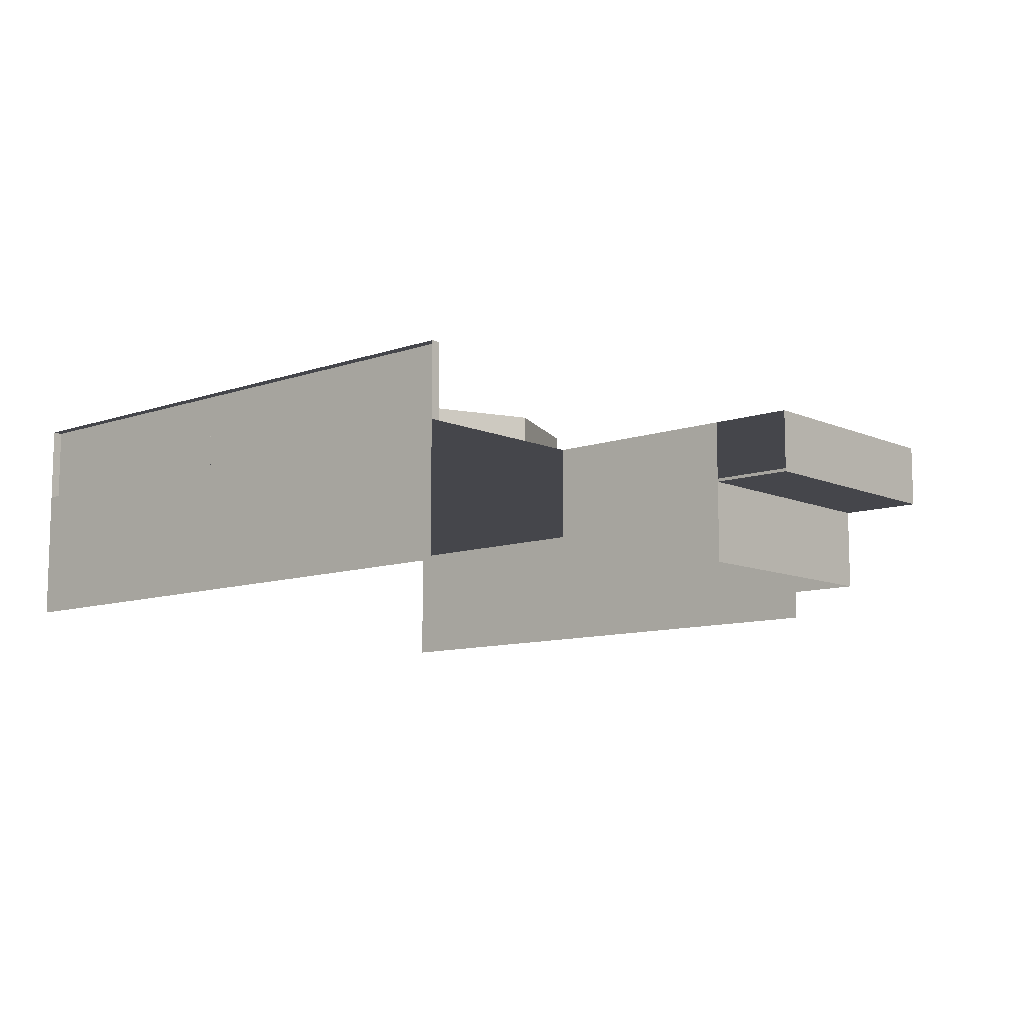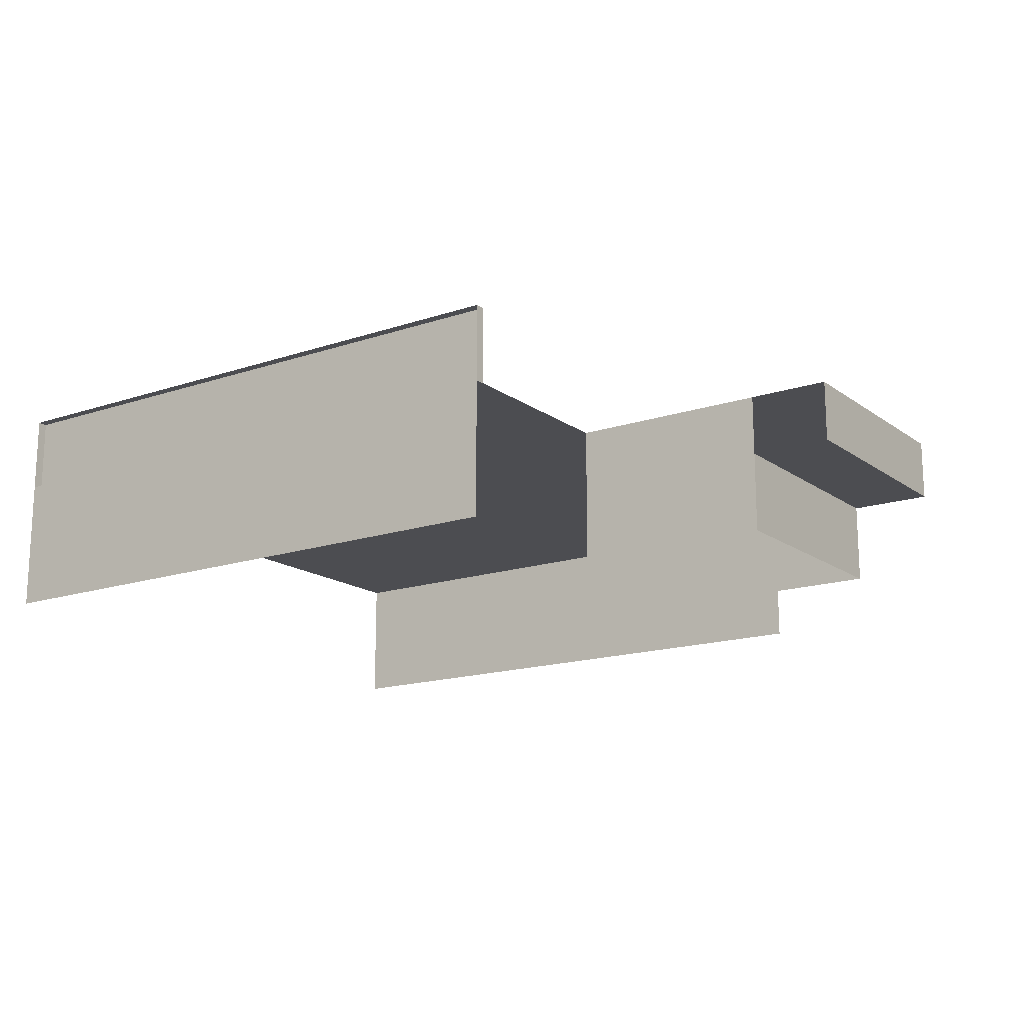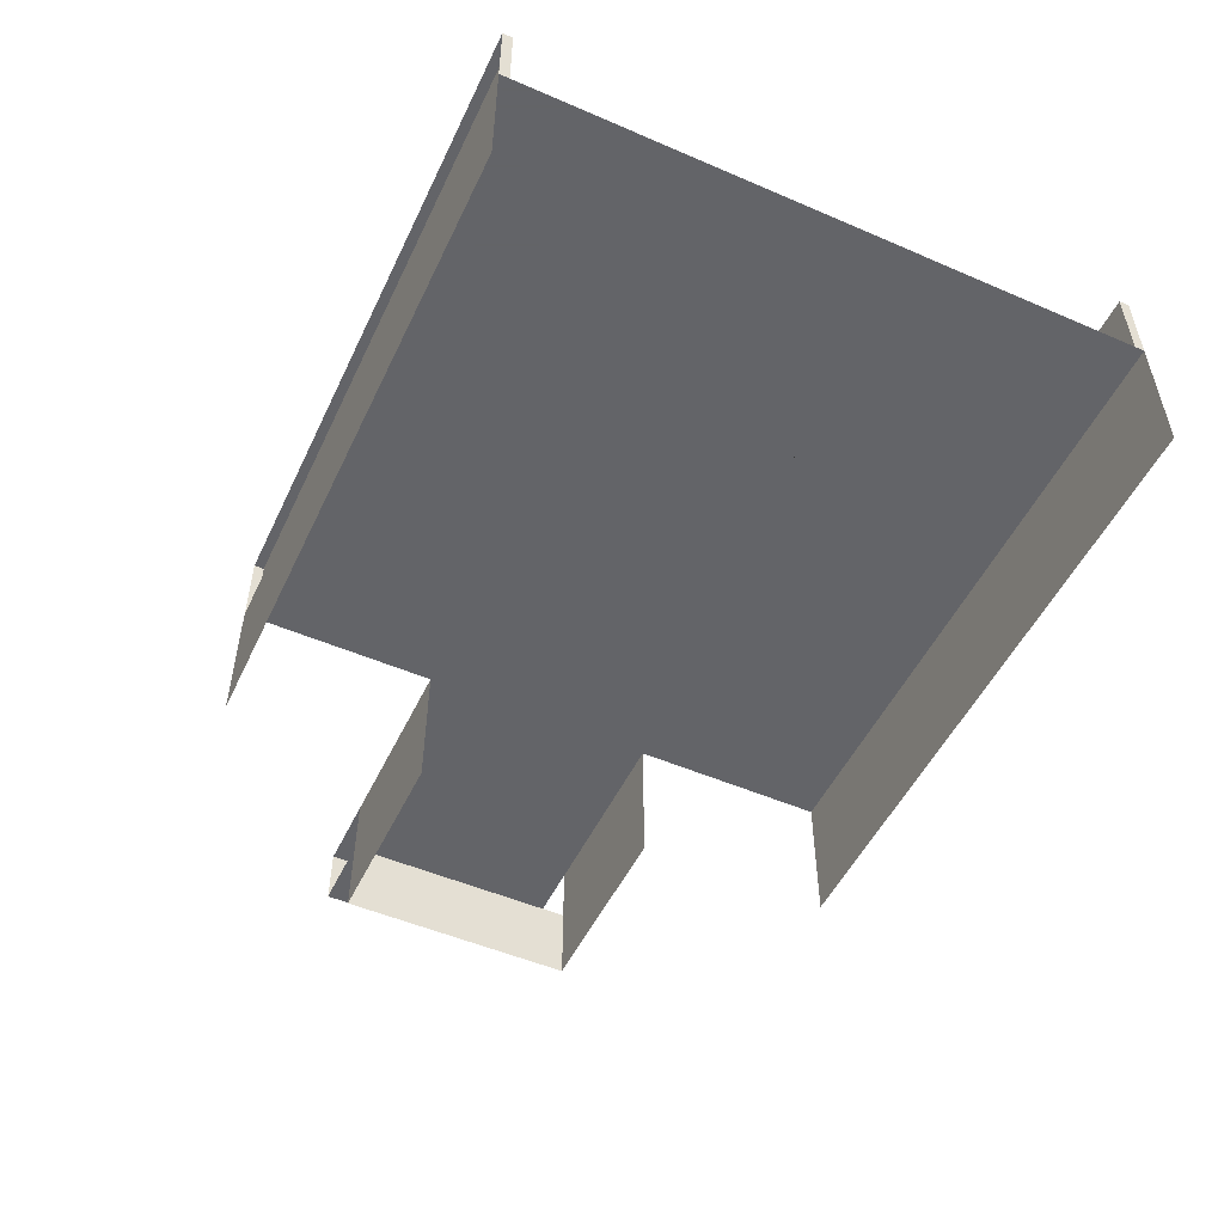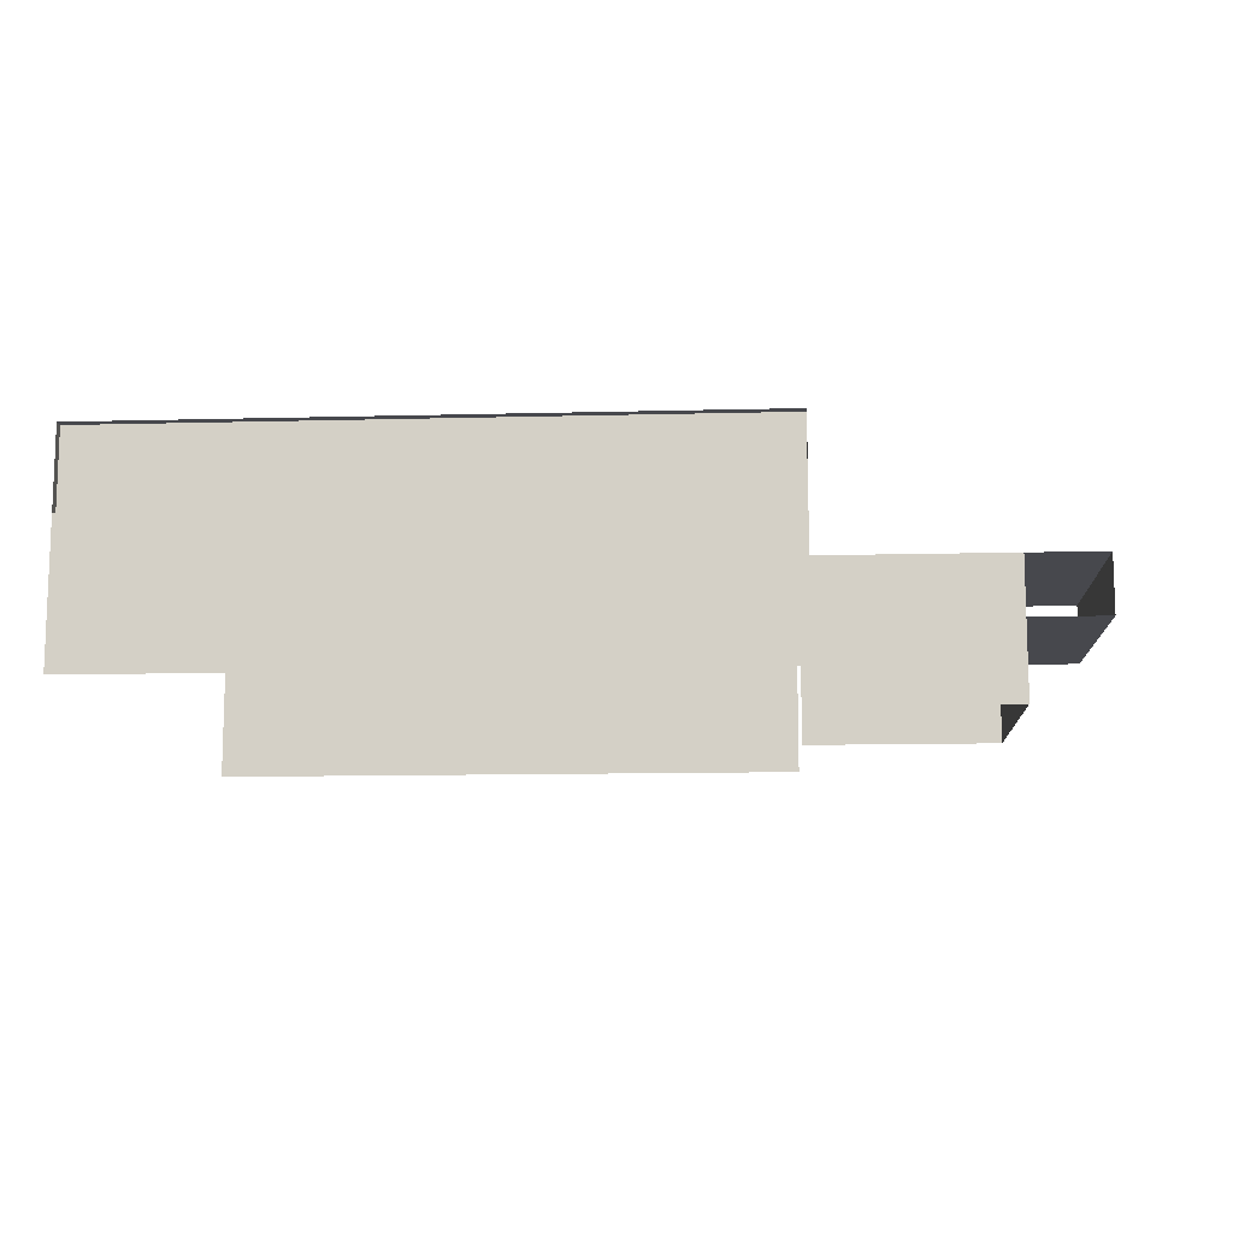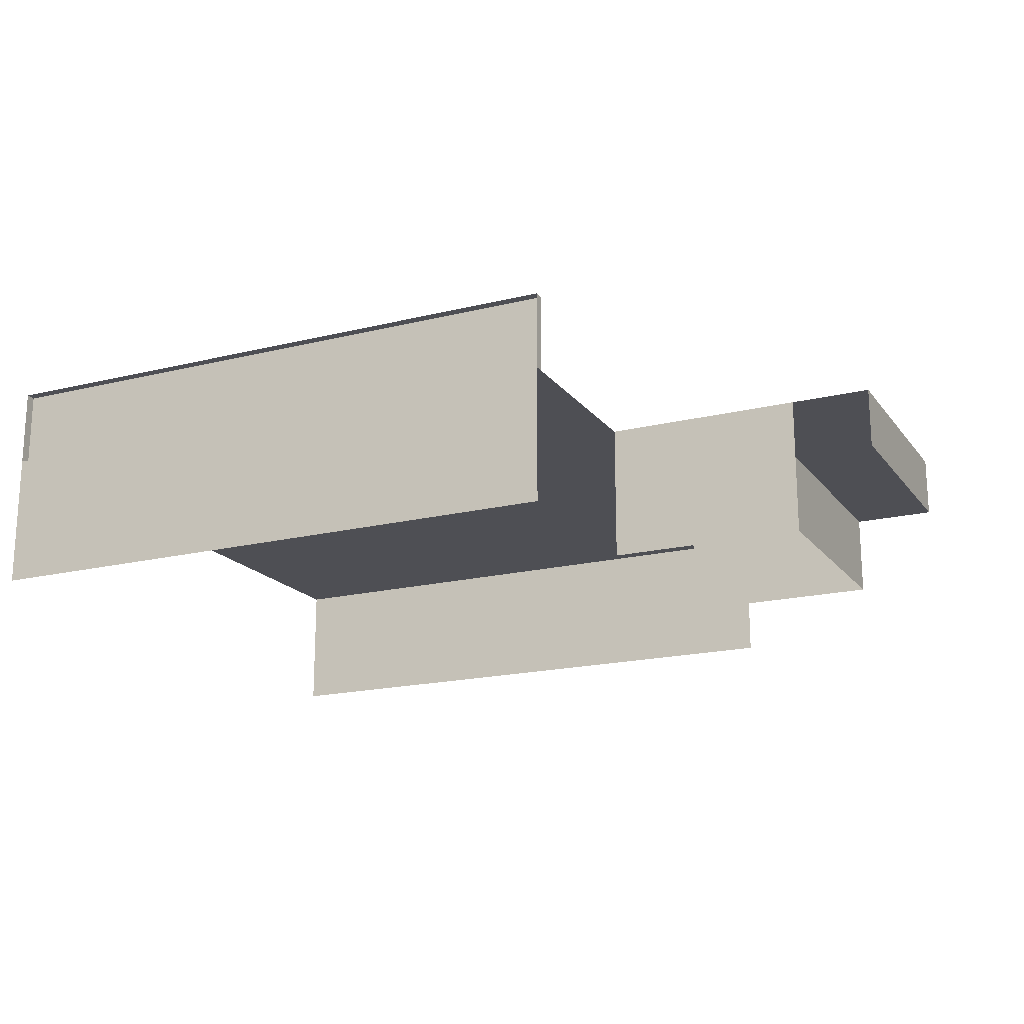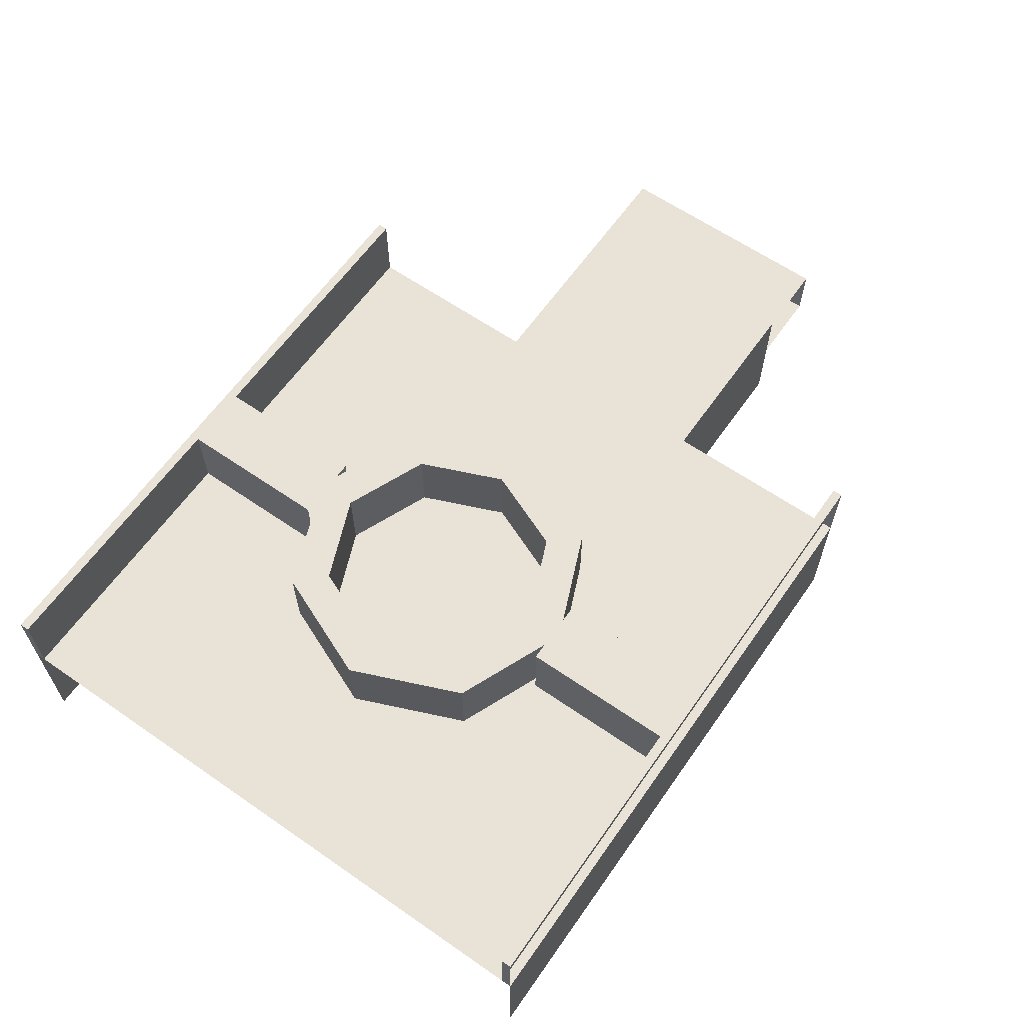
<metadata>
{"format":"obj","ext":"obj","renderer":"f3d","projection":"perspective","resolution":1024,"background":"white","views":[{"elev":-10.0,"azim":41.8,"up":"+Y"},{"elev":-16.1,"azim":34.8,"up":"+Y"},{"elev":-51.3,"azim":-115.1,"up":"+Y"},{"elev":-11.7,"azim":3.6,"up":"+Y"},{"elev":-18.3,"azim":25.5,"up":"+Y"},{"elev":62.5,"azim":-55.0,"up":"+Y"}]}
</metadata>
<code>
v 0.8 0.6 0.35
v -0.8 0.6 0.8
v -0.8 0.6 -0.8
v 0.8 0.6 -0.35
v -0.8 0.6 -0.8
v 0.8 0.6 -0.8
v 0.8 0.6 -0.35
v -0.8 0.6 0.8
v 0.8 0.6 0.35
v 0.8 0.6 0.8
v 1.5 0.6 0.3
v 1.5 0.6 -0.3
v 1.5 0.45 -0.3
v 1.5 0.45 0.3
v 0.8 0.6 -0.3
v 1.5 0.6 -0.3
v 1.5 0.6 0.3
v 0.8 0.6 0.3
v 1.3 0.45 -0.3
v 1.3 0.45 0.3
v 1.3 0.25 0.3
v 1.3 0.25 -0.3
v 1.5 0.45 0.3
v 1.3 0.45 0.3
v 1.3 0.45 -0.3
v 1.5 0.45 -0.3
v 1.3 0.25 -0.3
v 1.3 0.6 -0.3
v 0.8 0.6 -0.3
v 0.8 0.25 -0.3
v 0.8 0.25 -0.8
v 0.8 0.6 -0.8
v -0.8 0.6 -0.8
v -0.8 0.25 -0.8
v -0.8 0.25 0.8
v -0.8 0.6 0.8
v 0.8 0.6 0.8
v 0.8 0.25 0.8
v 0.8 0.25 0.3
v 0.8 0.6 0.3
v 1.3 0.6 0.3
v 1.3 0.25 0.3
v 0.2828 0.8 0.2828
v 0.4 0.8 0
v 0.4 0.6 0
v 0.2828 0.6 0.2828
v 0 0.8 0.4
v 0.2828 0.8 0.2828
v 0.2828 0.6 0.2828
v 0 0.6 0.4
v -0.2828 0.8 0.2828
v 0 0.8 0.4
v 0 0.6 0.4
v -0.2828 0.6 0.2828
v -0.4 0.8 0
v -0.2828 0.8 0.2828
v -0.2828 0.6 0.2828
v -0.4 0.6 0
v -0.2828 0.8 -0.2828
v -0.4 0.8 0
v -0.4 0.6 0
v -0.2828 0.6 -0.2828
v 0 0.8 -0.4
v -0.2828 0.8 -0.2828
v -0.2828 0.6 -0.2828
v 0 0.6 -0.4
v 0.2828 0.8 -0.2828
v 0 0.8 -0.4
v 0 0.6 -0.4
v 0.2828 0.6 -0.2828
v 0.4 0.8 0
v 0.2828 0.8 -0.2828
v 0.2828 0.6 -0.2828
v 0.4 0.6 0
v 0.2121 0.8 0.2121
v 0.3 0.8 0
v 0.3 0.6 0
v 0.2121 0.6 0.2121
v 0 0.8 0.3
v 0.2121 0.8 0.2121
v 0.2121 0.6 0.2121
v 0 0.6 0.3
v -0.2121 0.8 0.2121
v 0 0.8 0.3
v 0 0.6 0.3
v -0.2121 0.6 0.2121
v -0.3 0.8 0
v -0.2121 0.8 0.2121
v -0.2121 0.6 0.2121
v -0.3 0.6 0
v -0.2121 0.8 -0.2121
v -0.3 0.8 0
v -0.3 0.6 0
v -0.2121 0.6 -0.2121
v 0 0.8 -0.3
v -0.2121 0.8 -0.2121
v -0.2121 0.6 -0.2121
v 0 0.6 -0.3
v 0.2121 0.8 -0.2121
v 0 0.8 -0.3
v 0 0.6 -0.3
v 0.2121 0.6 -0.2121
v 0.3 0.8 0
v 0.2121 0.8 -0.2121
v 0.2121 0.6 -0.2121
v 0.3 0.6 0
v 0.4 0.8 0
v 0.2828 0.8 0.2828
v 0.2121 0.8 0.2121
v 0.3 0.8 0
v 0.2828 0.8 0.2828
v 0 0.8 0.4
v 0 0.8 0.3
v 0.2121 0.8 0.2121
v 0 0.8 0.4
v -0.2828 0.8 0.2828
v -0.2121 0.8 0.2121
v 0 0.8 0.3
v -0.2828 0.8 0.2828
v -0.4 0.8 0
v -0.3 0.8 0
v -0.2121 0.8 0.2121
v -0.4 0.8 0
v -0.2828 0.8 -0.2828
v -0.2121 0.8 -0.2121
v -0.3 0.8 0
v -0.2828 0.8 -0.2828
v 0 0.8 -0.4
v 0 0.8 -0.3
v -0.2121 0.8 -0.2121
v 0 0.8 -0.4
v 0.2828 0.8 -0.2828
v 0.2121 0.8 -0.2121
v 0 0.8 -0.3
v 0.2828 0.8 -0.2828
v 0.4 0.8 0
v 0.3 0.8 0
v 0.2121 0.8 -0.2121
v 0.085 0.6 0.775
v 0.085 0.6 0.383
v 0.085 0.8 0.383
v 0.085 0.8 0.775
v -0.085 0.6 0.775
v -0.085 0.6 0.383
v -0.085 0.8 0.383
v -0.085 0.8 0.775
v -0.085 0.6 -0.383
v -0.085 0.6 -0.775
v -0.085 0.8 -0.775
v -0.085 0.8 -0.383
v 0.085 0.6 -0.383
v 0.085 0.6 -0.775
v 0.085 0.8 -0.775
v 0.085 0.8 -0.383
v 0.085 0.8 0.775
v -0.085 0.8 0.775
v -0.085 0.8 0.382
v 0.085 0.8 0.382
v 0.085 0.8 -0.382
v -0.085 0.8 -0.382
v -0.085 0.8 -0.775
v 0.085 0.8 -0.775
v -0.8 0.8 -0.775
v 0.8 0.8 -0.775
v 0.8 0.8 -0.8
v -0.8 0.8 -0.8
v -0.8 0.8 -0.775
v -0.8 0.6 -0.775
v 0.8 0.6 -0.775
v 0.8 0.8 -0.775
v -0.8 0.8 -0.8
v -0.8 0.6 -0.8
v -0.8 0.6 -0.775
v -0.8 0.8 -0.775
v 0.8 0.8 -0.775
v 0.8 0.6 -0.775
v 0.8 0.6 -0.8
v 0.8 0.8 -0.8
v 0.8 0.8 0.775
v -0.8 0.8 0.775
v -0.8 0.8 0.8
v 0.8 0.8 0.8
v 0.8 0.8 0.775
v 0.8 0.6 0.775
v -0.8 0.6 0.775
v -0.8 0.8 0.775
v 0.8 0.8 0.8
v 0.8 0.6 0.8
v 0.8 0.6 0.775
v 0.8 0.8 0.775
v -0.8 0.8 0.775
v -0.8 0.6 0.775
v -0.8 0.6 0.8
v -0.8 0.8 0.8
g mesh4360851
f 1 3 2
f 3 1 4
f 5 7 6
f 8 10 9
g mesh4360852
f 11 13 12
f 13 11 14
g mesh4360853
f 15 17 16
f 17 15 18
g mesh4360855
f 19 20 21
f 21 22 19
g mesh4360856
f 23 24 25
f 25 26 23
f 27 29 28
f 29 27 30
f 31 33 32
f 33 31 34
f 35 37 36
f 37 35 38
f 39 41 40
f 41 39 42
g mesh4360858
f 43 45 44
f 45 43 46
f 47 49 48
f 49 47 50
f 51 53 52
f 53 51 54
f 55 57 56
f 57 55 58
f 59 61 60
f 61 59 62
f 63 65 64
f 65 63 66
f 67 69 68
f 69 67 70
f 71 73 72
f 73 71 74
g mesh4360860
f 75 76 77
f 77 78 75
f 79 80 81
f 81 82 79
f 83 84 85
f 85 86 83
f 87 88 89
f 89 90 87
f 91 92 93
f 93 94 91
f 95 96 97
f 97 98 95
f 99 100 101
f 101 102 99
f 103 104 105
f 105 106 103
g mesh4360864
f 107 109 108
f 109 107 110
f 111 113 112
f 113 111 114
f 115 117 116
f 117 115 118
f 119 121 120
f 121 119 122
f 123 125 124
f 125 123 126
f 127 129 128
f 129 127 130
f 131 133 132
f 133 131 134
f 135 137 136
f 137 135 138
g mesh4360866
f 139 140 141
f 141 142 139
g mesh4360868
f 143 145 144
f 145 143 146
g mesh4360870
f 147 149 148
f 149 147 150
g mesh4360872
f 151 152 153
f 153 154 151
f 155 157 156
f 157 155 158
f 159 161 160
f 161 159 162
g mesh4360878
f 163 164 165
f 165 166 163
f 167 168 169
f 169 170 167
f 171 172 173
f 173 174 171
f 175 176 177
f 177 178 175
g mesh4360880
f 179 180 181
f 181 182 179
f 183 184 185
f 185 186 183
f 187 188 189
f 189 190 187
f 191 192 193
f 193 194 191

</code>
